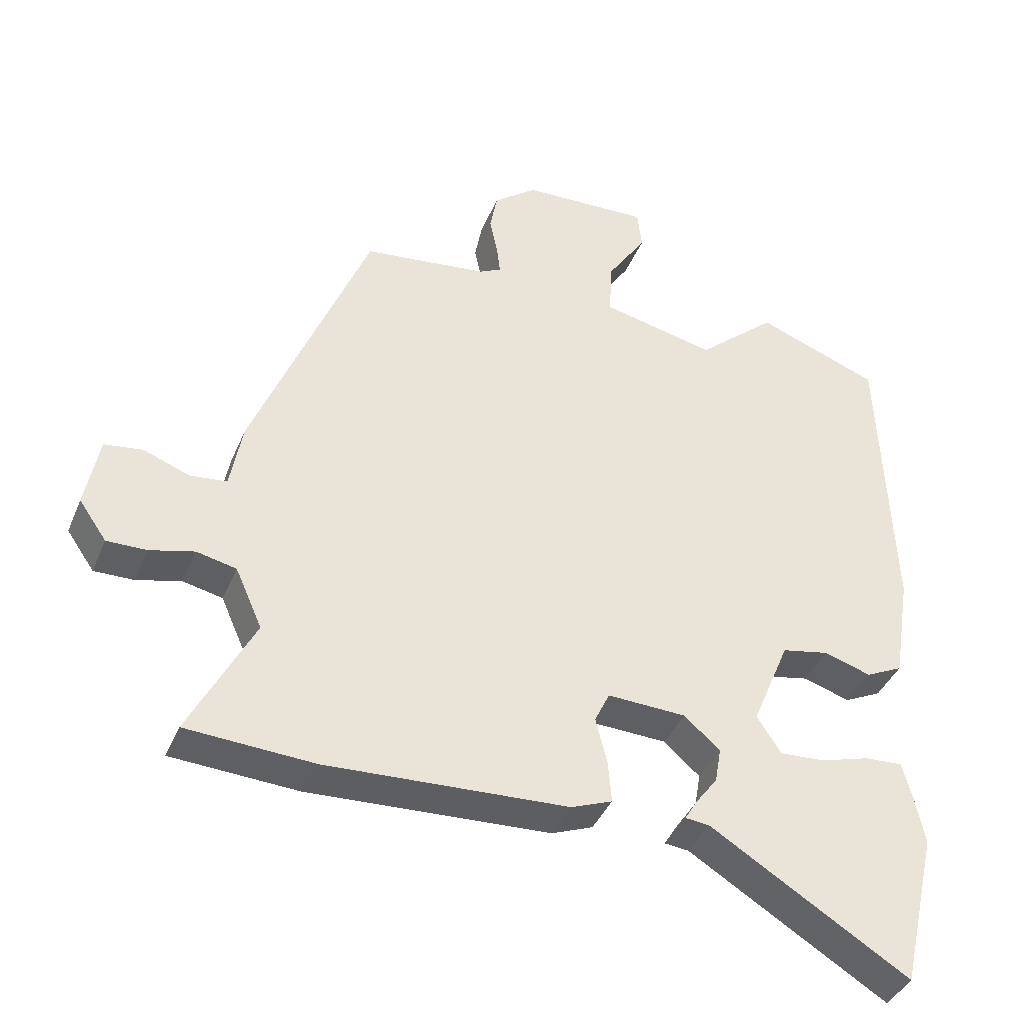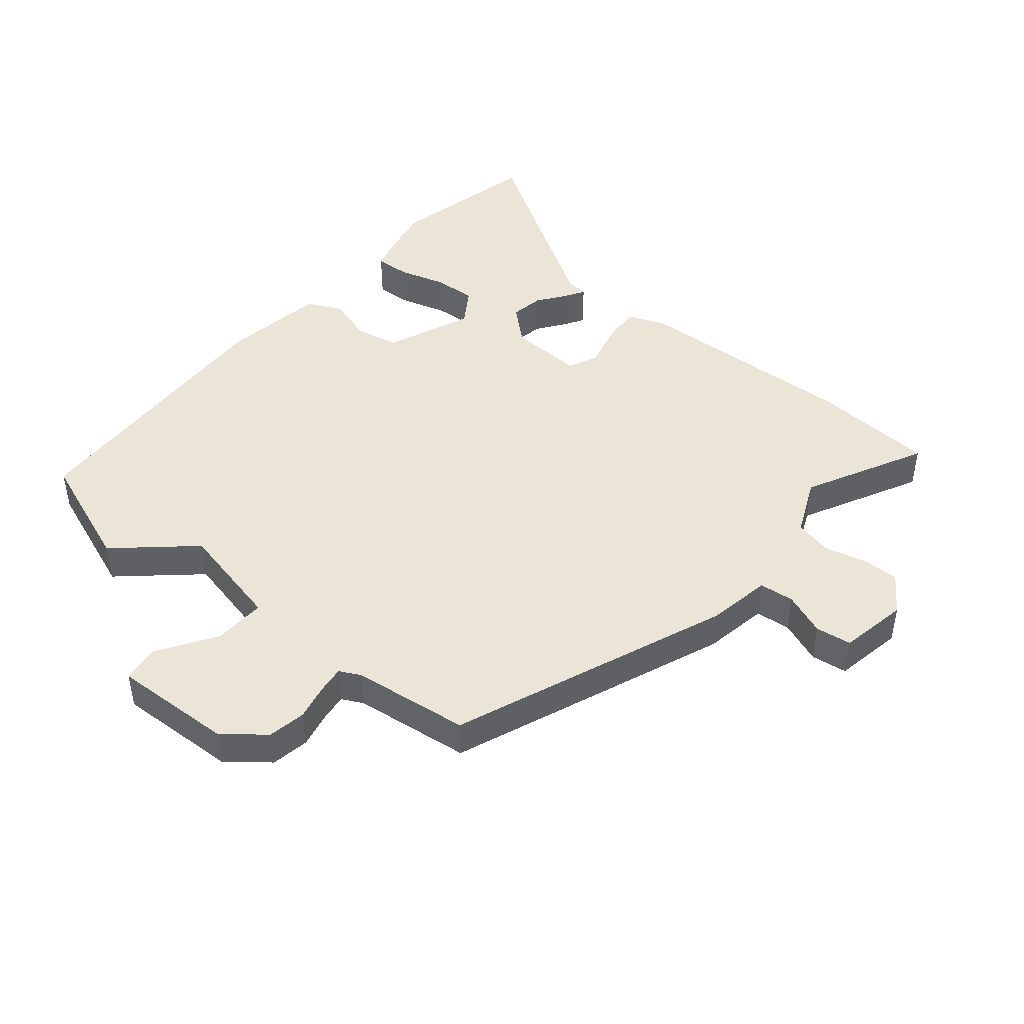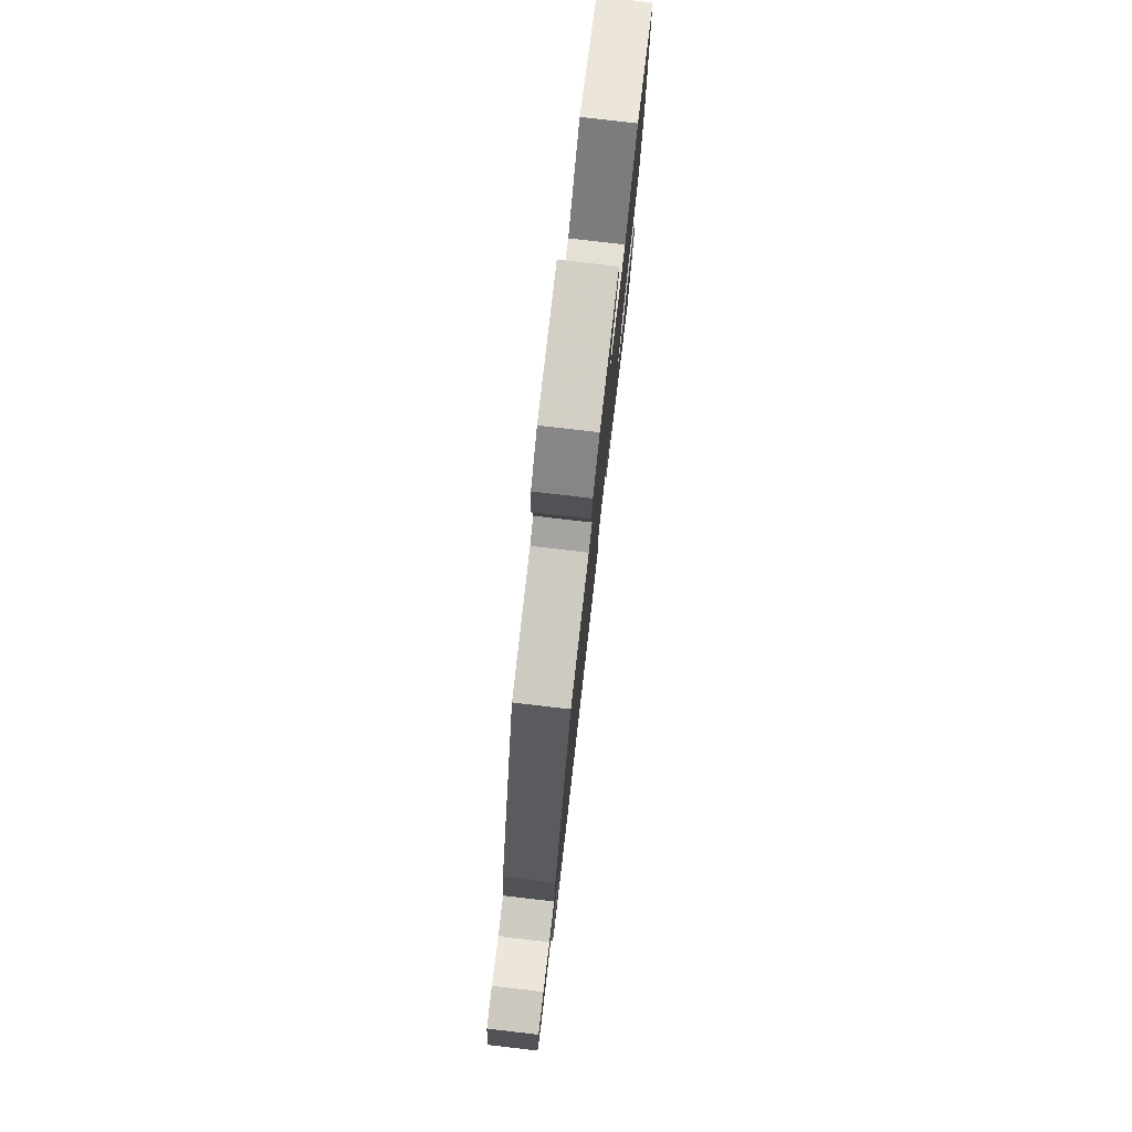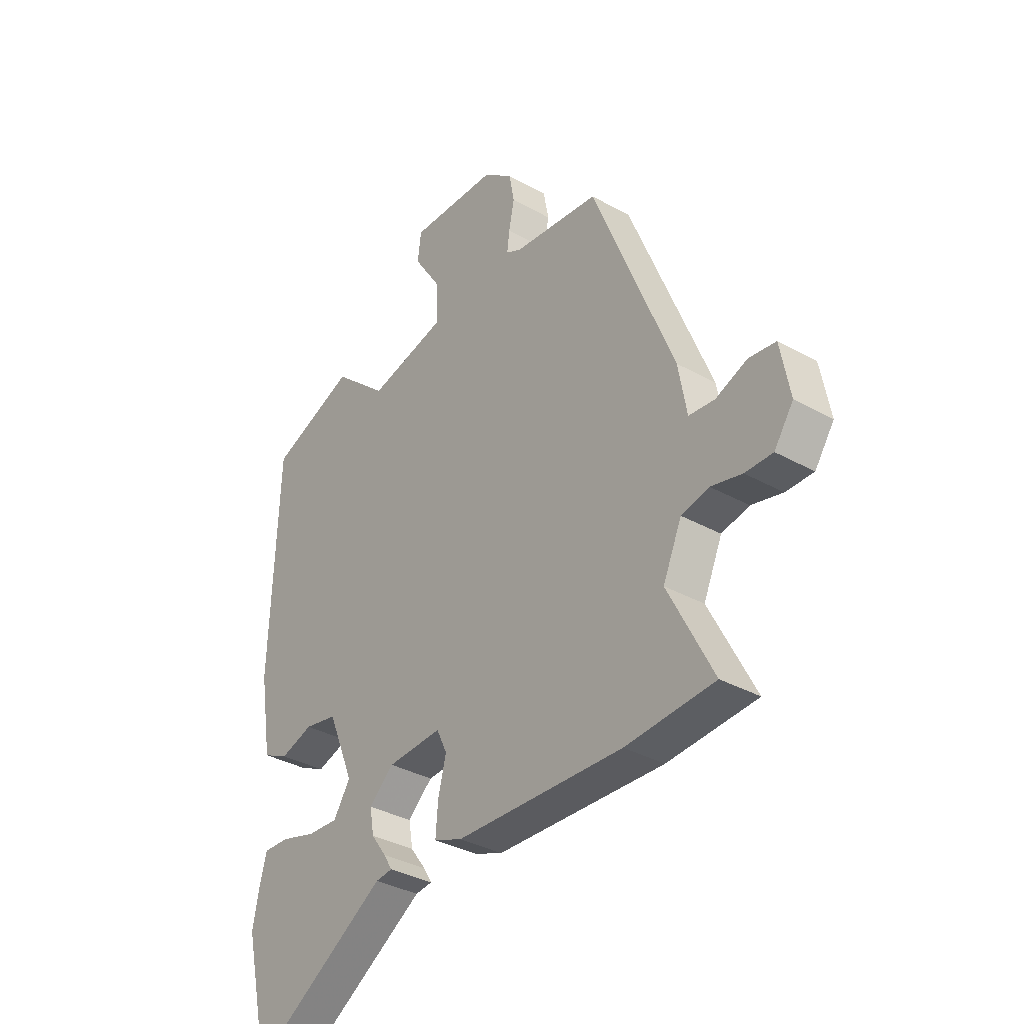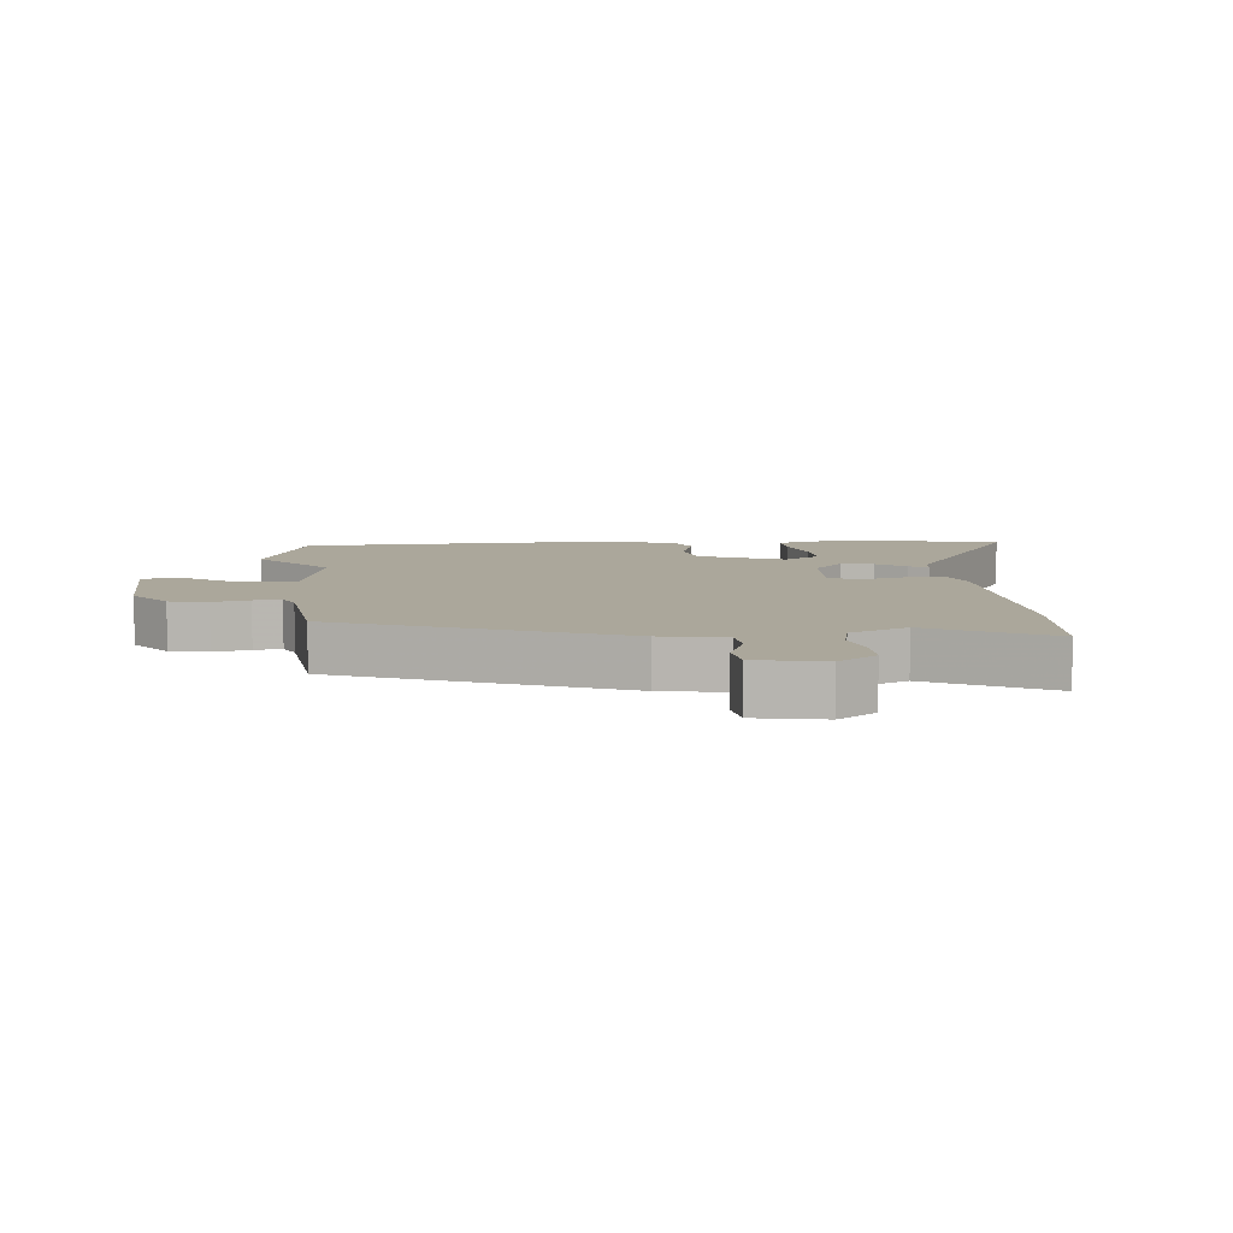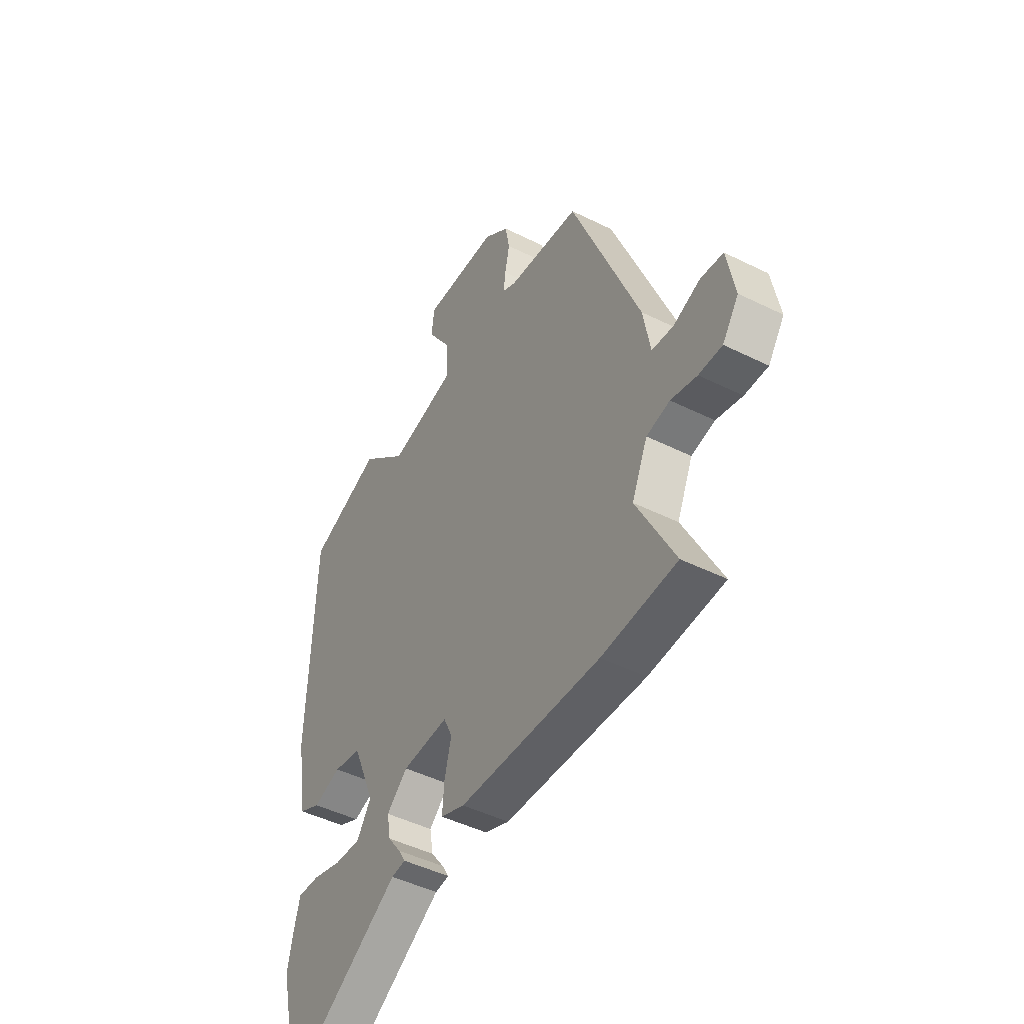
<metadata>
{"format":"obj","ext":"obj","renderer":"f3d","projection":"perspective","resolution":1024,"background":"white","views":[{"elev":-40.0,"azim":158.7,"up":"+Z"},{"elev":45.9,"azim":39.7,"up":"+Y"},{"elev":79.1,"azim":96.6,"up":"+Z"},{"elev":-35.1,"azim":53.3,"up":"+Z"},{"elev":8.1,"azim":84.8,"up":"+Y"},{"elev":-46.4,"azim":60.4,"up":"+Z"}]}
</metadata>
<code>
v -0.465 0.07 -0.65
v -0.519 0.07 -0.416
v -0.505 0.07 -0.346
v -0.49 0.07 -0.289
v -0.434 0.07 -0.292
v -0.36 0.07 -0.314
v -0.294 0.07 -0.318
v -0.258 0.07 -0.263
v -0.314 0.07 -0.128
v -0.384 0.07 -0.114
v -0.454 0.07 -0.136
v -0.509 0.07 -0.109
v -0.535 0.07 0.051
v -0.519 0.07 0.493
v -0.336 0.07 0.562
v -0.218 0.07 0.457
v -0.049 0.07 0.495
v -0.053 0.07 0.578
v -0.112 0.07 0.669
v -0.105 0.07 0.729
v 0.085 0.07 0.721
v 0.149 0.07 0.67
v 0.16 0.07 0.61
v 0.148 0.07 0.553
v 0.143 0.07 0.51
v 0.176 0.07 0.493
v 0.361 0.07 0.47
v 0.534 0.07 0.034
v 0.552 0.07 -0.067
v 0.607 0.07 -0.073
v 0.675 0.07 -0.047
v 0.732 0.07 -0.055
v 0.752 0.07 -0.163
v 0.711 0.07 -0.222
v 0.652 0.07 -0.221
v 0.586 0.07 -0.204
v 0.527 0.07 -0.217
v 0.487 0.07 -0.307
v 0.583 0.07 -0.495
v 0.394 0.07 -0.506
v 0.036 0.07 -0.488
v -0.025 0.07 -0.464
v -0.02 0.07 -0.402
v -0.003 0.07 -0.333
v -0.025 0.07 -0.286
v -0.142 0.07 -0.291
v -0.195 0.07 -0.338
v -0.186 0.07 -0.39
v -0.153 0.07 -0.435
v -0.135 0.07 -0.465
v -0.171 0.07 -0.469
v -0.465 0 -0.65
v -0.519 0 -0.416
v -0.505 0 -0.346
v -0.49 0 -0.289
v -0.434 0 -0.292
v -0.36 0 -0.314
v -0.294 0 -0.318
v -0.258 0 -0.263
v -0.314 0 -0.128
v -0.384 0 -0.114
v -0.454 0 -0.136
v -0.509 0 -0.109
v -0.535 0 0.051
v -0.519 0 0.493
v -0.336 0 0.562
v -0.218 0 0.457
v -0.049 0 0.495
v -0.053 0 0.578
v -0.112 0 0.669
v -0.105 0 0.729
v 0.085 0 0.721
v 0.149 0 0.67
v 0.16 0 0.61
v 0.148 0 0.553
v 0.143 0 0.51
v 0.176 0 0.493
v 0.361 0 0.47
v 0.534 0 0.034
v 0.552 0 -0.067
v 0.607 0 -0.073
v 0.675 0 -0.047
v 0.732 0 -0.055
v 0.752 0 -0.163
v 0.711 0 -0.222
v 0.652 0 -0.221
v 0.586 0 -0.204
v 0.527 0 -0.217
v 0.487 0 -0.307
v 0.583 0 -0.495
v 0.394 0 -0.506
v 0.036 0 -0.488
v -0.025 0 -0.464
v -0.02 0 -0.402
v -0.003 0 -0.333
v -0.025 0 -0.286
v -0.142 0 -0.291
v -0.195 0 -0.338
v -0.186 0 -0.39
v -0.153 0 -0.435
v -0.135 0 -0.465
v -0.171 0 -0.469
f 48 49 50 51
f 4 5 6
f 3 4 6
f 2 3 6
f 1 2 6
f 51 1 6
f 48 51 6
f 47 48 6 7
f 46 47 7 8
f 45 46 8 9
f 42 43 44
f 41 42 44
f 40 41 44
f 39 40 44
f 38 39 44
f 37 38 44 45
f 36 37 45 9
f 34 35 36
f 33 34 36
f 32 33 36
f 31 32 36
f 30 31 36
f 36 9 10
f 30 36 10
f 29 30 10
f 28 29 10
f 27 28 10
f 26 27 10
f 22 23 24
f 21 22 24
f 20 21 24
f 19 20 24
f 18 19 24
f 17 18 24 25
f 11 12 13
f 10 11 13
f 26 10 13
f 25 26 13
f 17 25 13
f 16 17 13
f 13 14 15 16
f 102 101 100 99
f 57 56 55
f 57 55 54
f 57 54 53
f 57 53 52
f 57 52 102
f 57 102 99
f 58 57 99 98
f 59 58 98 97
f 60 59 97 96
f 95 94 93
f 95 93 92
f 95 92 91
f 95 91 90
f 95 90 89
f 96 95 89 88
f 60 96 88 87
f 87 86 85
f 87 85 84
f 87 84 83
f 87 83 82
f 87 82 81
f 61 60 87
f 61 87 81
f 61 81 80
f 61 80 79
f 61 79 78
f 61 78 77
f 75 74 73
f 75 73 72
f 75 72 71
f 75 71 70
f 75 70 69
f 76 75 69 68
f 64 63 62
f 64 62 61
f 64 61 77
f 64 77 76
f 64 76 68
f 64 68 67
f 67 66 65 64
f 1 52 53 2
f 2 53 54 3
f 3 54 55 4
f 4 55 56 5
f 5 56 57 6
f 6 57 58 7
f 7 58 59 8
f 8 59 60 9
f 9 60 61 10
f 10 61 62 11
f 11 62 63 12
f 12 63 64 13
f 13 64 65 14
f 14 65 66 15
f 15 66 67 16
f 16 67 68 17
f 17 68 69 18
f 18 69 70 19
f 19 70 71 20
f 20 71 72 21
f 21 72 73 22
f 22 73 74 23
f 23 74 75 24
f 24 75 76 25
f 25 76 77 26
f 26 77 78 27
f 27 78 79 28
f 28 79 80 29
f 29 80 81 30
f 30 81 82 31
f 31 82 83 32
f 32 83 84 33
f 33 84 85 34
f 34 85 86 35
f 35 86 87 36
f 36 87 88 37
f 37 88 89 38
f 38 89 90 39
f 39 90 91 40
f 40 91 92 41
f 41 92 93 42
f 42 93 94 43
f 43 94 95 44
f 44 95 96 45
f 45 96 97 46
f 46 97 98 47
f 47 98 99 48
f 48 99 100 49
f 49 100 101 50
f 50 101 102 51
f 51 102 52 1

</code>
